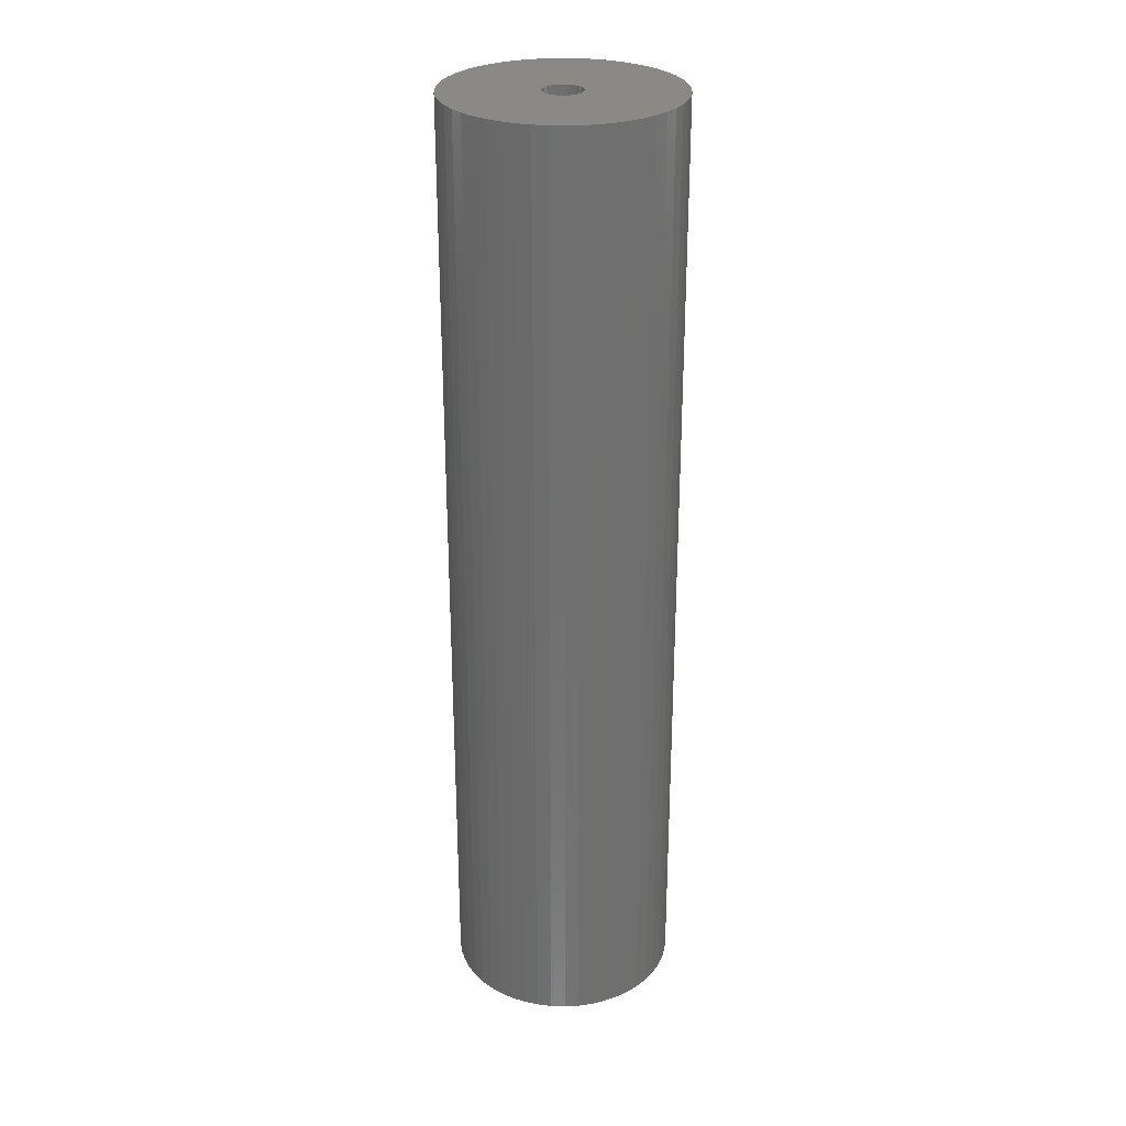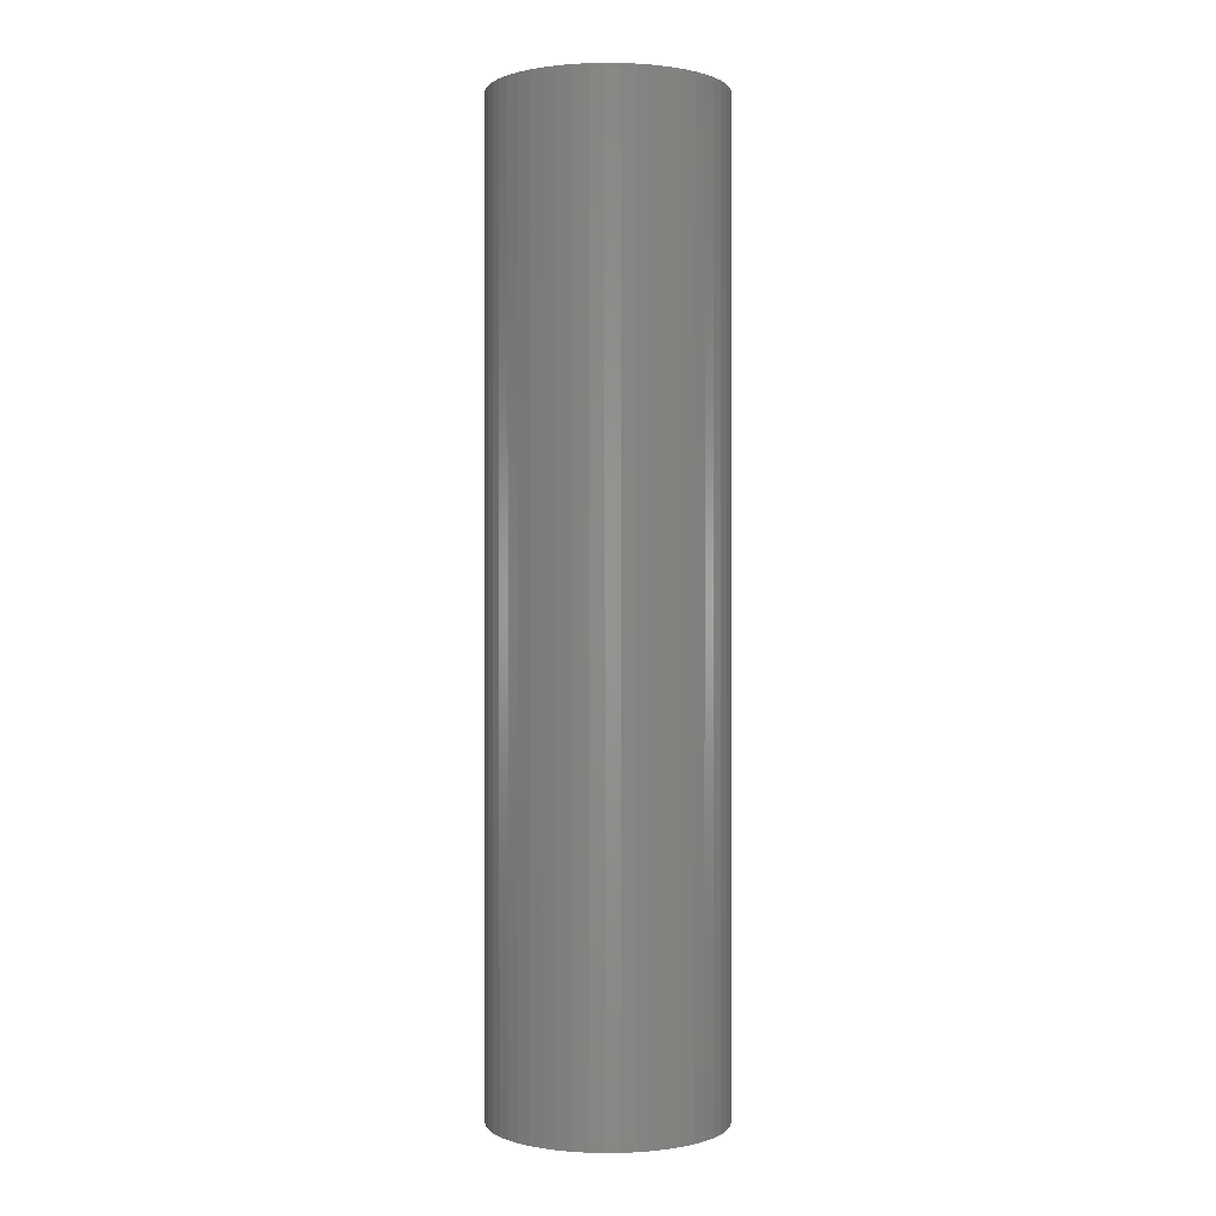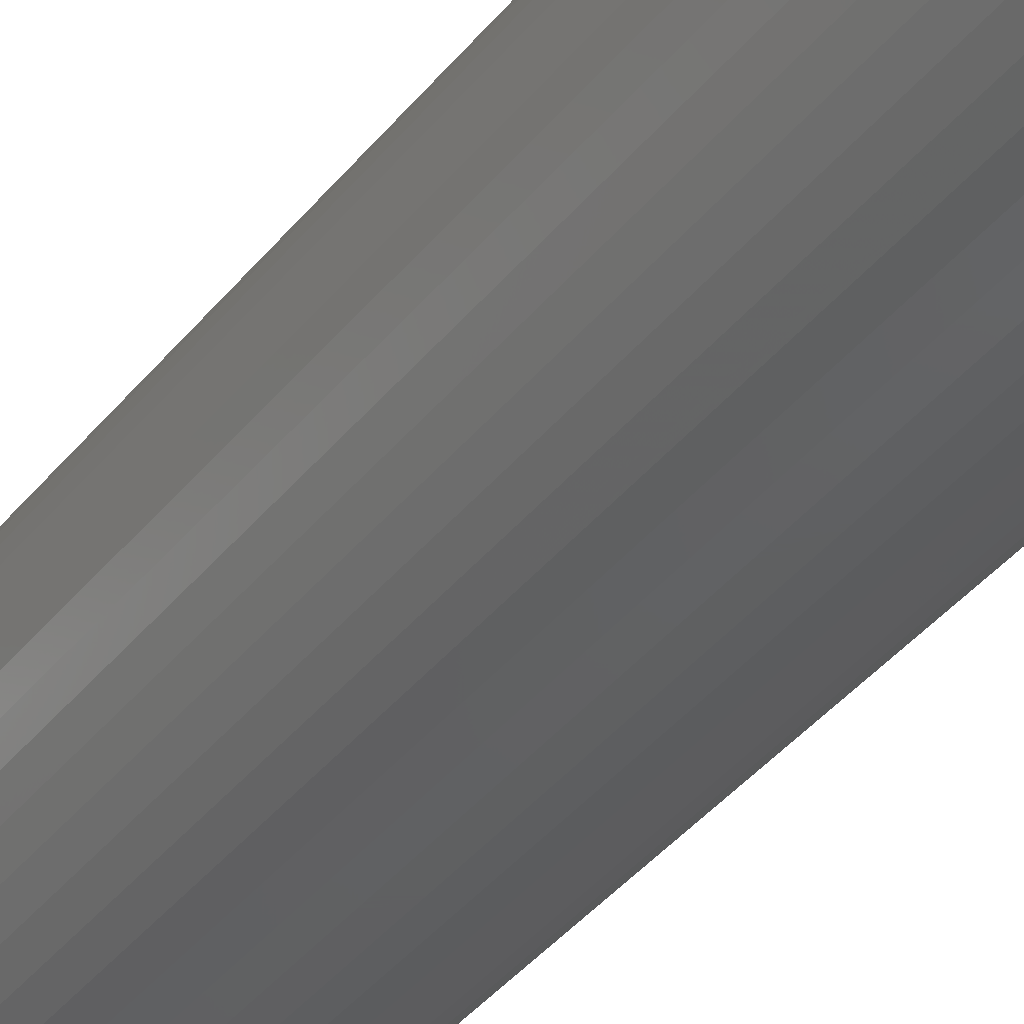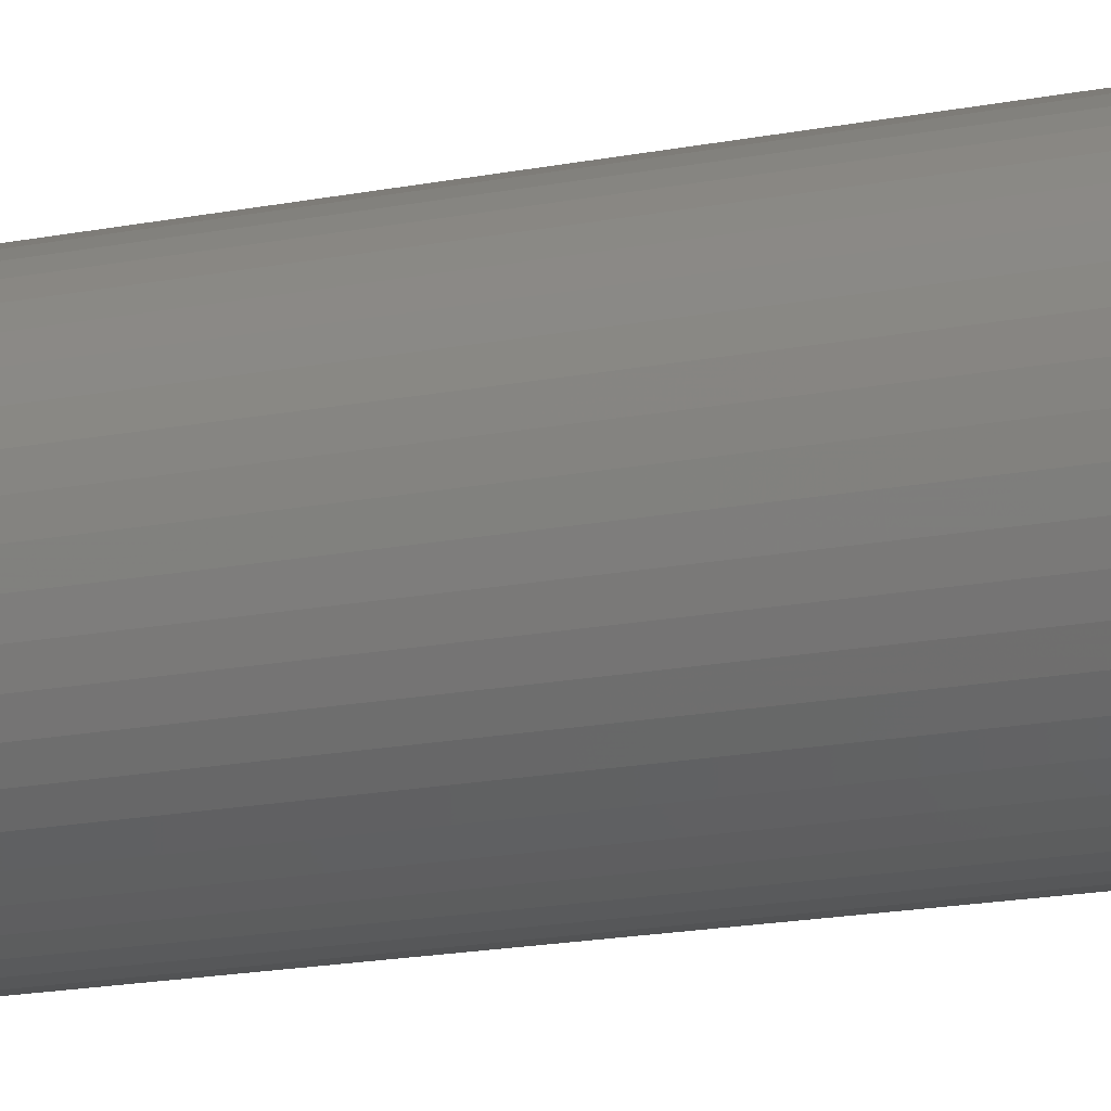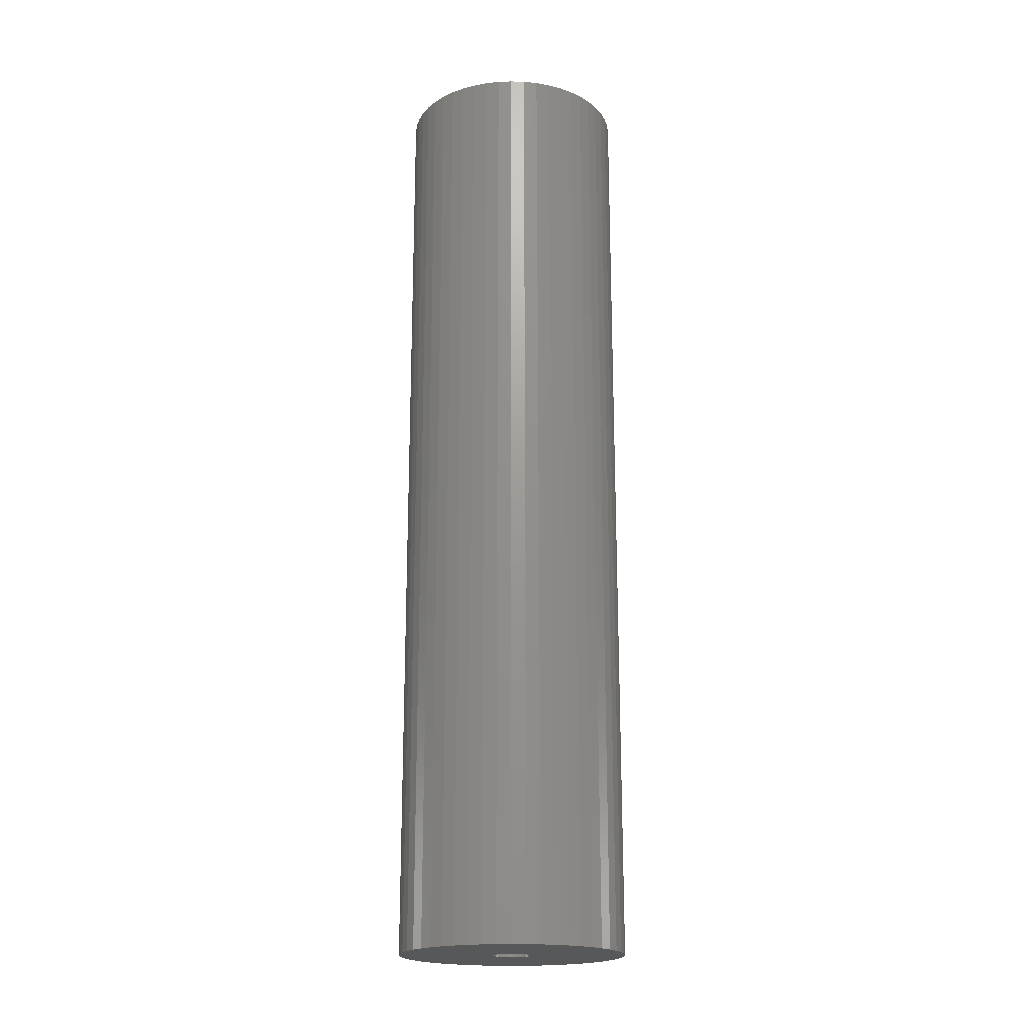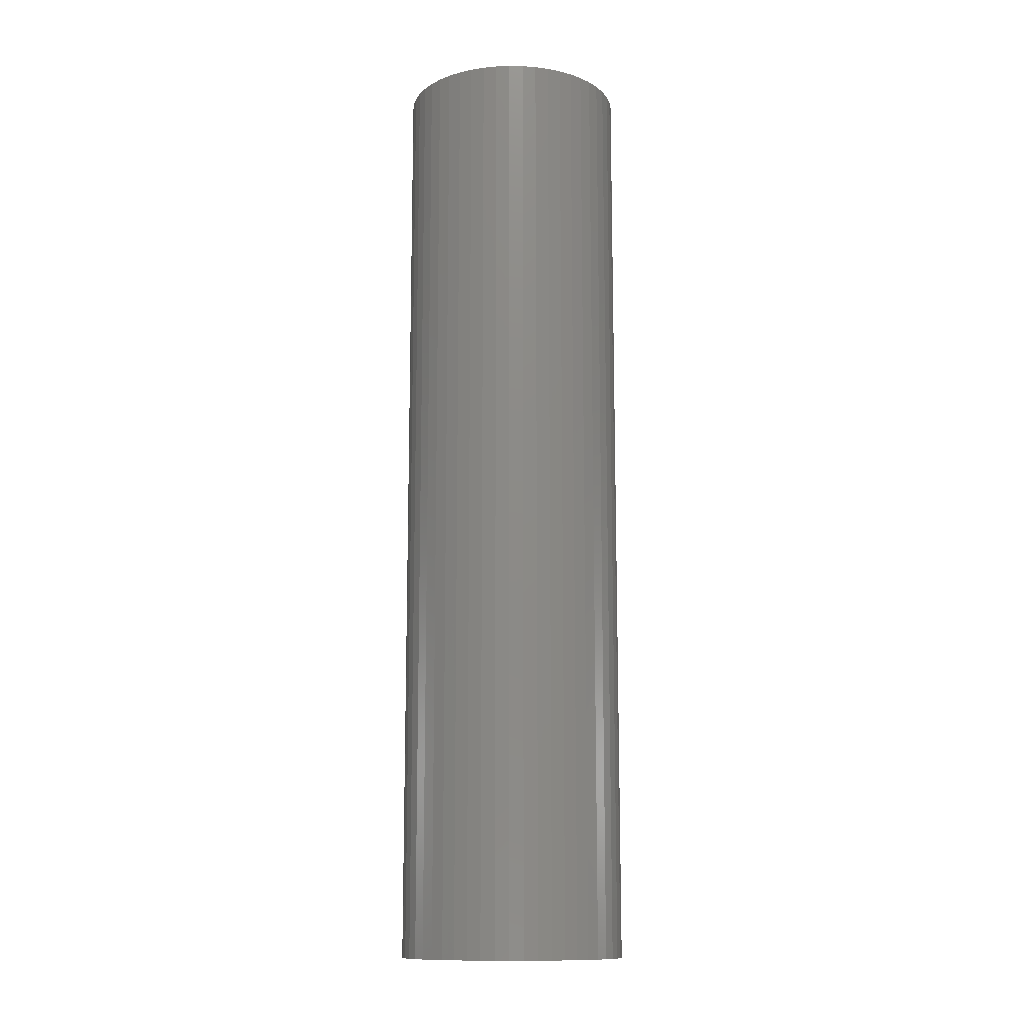
<metadata>
{"format":"stl","ext":"stl","renderer":"f3d","projection":"perspective","resolution":1024,"background":"white","views":[{"elev":28.4,"azim":132.3,"up":"+Z"},{"elev":0.3,"azim":69.7,"up":"+Z"},{"elev":-39.6,"azim":-34.4,"up":"+Y"},{"elev":-17.0,"azim":-68.1,"up":"+Y"},{"elev":-19.5,"azim":-24.8,"up":"+Z"},{"elev":-12.6,"azim":69.8,"up":"+Z"}]}
</metadata>
<code>
# stl→obj: 200 verts, 400 faces
v 12 0 50
v 11.91 1.504 -50
v 11.91 1.504 50
v 12 0 -50
v -12 0 -50
v -11.91 1.504 50
v -11.91 1.504 -50
v -12 0 50
v 0.7535 11.98 -50
v -0.7535 11.98 50
v 0.7535 11.98 50
v -0.7535 11.98 -50
v -0.7535 -11.98 -50
v 0.7535 -11.98 50
v -0.7535 -11.98 50
v 0.7535 -11.98 -50
v 8.748 8.215 -50
v 7.649 9.246 50
v 8.748 8.215 50
v 7.649 9.246 -50
v -7.649 9.246 -50
v -8.748 8.215 50
v -7.649 9.246 50
v -8.748 8.215 -50
v -3.708 11.41 -50
v -5.109 10.86 50
v -3.708 11.41 50
v -5.109 10.86 -50
v 9.708 -7.053 50
v 10.52 -5.781 -50
v 10.52 -5.781 50
v 9.708 -7.053 -50
v 11.16 4.417 50
v 10.52 5.781 -50
v 10.52 5.781 50
v 11.16 4.417 -50
v 11.62 2.984 -50
v 11.62 2.984 50
v 9.708 7.053 -50
v 9.708 7.053 50
v 5.109 10.86 -50
v 3.708 11.41 50
v 5.109 10.86 50
v 3.708 11.41 -50
v 2.249 11.79 50
v 2.249 11.79 -50
v 6.43 10.13 -50
v 6.43 10.13 50
v -11.16 4.417 -50
v -10.52 5.781 50
v -10.52 5.781 -50
v -11.16 4.417 50
v -9.708 7.053 -50
v -9.708 7.053 50
v -11.62 2.984 -50
v -11.62 2.984 50
v -2.249 11.79 50
v -2.249 11.79 -50
v 2.249 -11.79 50
v 2.249 -11.79 -50
v 2 0 50
v 1.984 0.2507 50
v 11.91 -1.504 50
v 1.937 0.4974 50
v 1.984 -0.2507 50
v 1.86 0.7362 50
v 11.62 -2.984 50
v 1.753 0.9635 50
v 1.937 -0.4974 50
v 1.618 1.176 50
v 11.16 -4.417 50
v 1.458 1.369 50
v 1.86 -0.7362 50
v 1.275 1.541 50
v 1.072 1.689 50
v 1.753 -0.9635 50
v 0.8516 1.81 50
v 0.618 1.902 50
v 1.618 -1.176 50
v 8.748 -8.215 50
v 0.3748 1.965 50
v 0.1256 1.996 50
v -0.1256 1.996 50
v -0.3748 1.965 50
v -0.618 1.902 50
v -0.8516 1.81 50
v -1.072 1.689 50
v -6.43 10.13 50
v -1.275 1.541 50
v -1.458 1.369 50
v -1.618 1.176 50
v 1.458 -1.369 50
v 7.649 -9.246 50
v 1.275 -1.541 50
v 6.43 -10.13 50
v 1.072 -1.689 50
v 5.109 -10.86 50
v 0.8516 -1.81 50
v 3.708 -11.41 50
v 0.618 -1.902 50
v 0.3748 -1.965 50
v 0.1256 -1.996 50
v -0.1256 -1.996 50
v -0.3748 -1.965 50
v -2.249 -11.79 50
v -0.618 -1.902 50
v -3.708 -11.41 50
v -0.8516 -1.81 50
v -5.109 -10.86 50
v -1.072 -1.689 50
v -6.43 -10.13 50
v -1.275 -1.541 50
v -7.649 -9.246 50
v -1.458 -1.369 50
v -8.748 -8.215 50
v -1.618 -1.176 50
v -9.708 -7.053 50
v -1.753 -0.9635 50
v -10.52 -5.781 50
v -1.86 -0.7362 50
v -11.16 -4.417 50
v -1.937 -0.4974 50
v -11.62 -2.984 50
v -1.984 -0.2507 50
v -11.91 -1.504 50
v -2 0 50
v -1.753 0.9635 50
v -1.86 0.7362 50
v -1.937 0.4974 50
v -1.984 0.2507 50
v -6.43 10.13 -50
v 11.91 -1.504 -50
v 8.748 -8.215 -50
v 11.62 -2.984 -50
v 11.16 -4.417 -50
v -8.748 -8.215 -50
v -7.649 -9.246 -50
v -10.52 -5.781 -50
v -11.16 -4.417 -50
v -9.708 -7.053 -50
v 2 0 -50
v 1.984 -0.2507 -50
v 1.937 -0.4974 -50
v 1.984 0.2507 -50
v 1.86 -0.7362 -50
v 1.753 -0.9635 -50
v 1.937 0.4974 -50
v 1.618 -1.176 -50
v 1.458 -1.369 -50
v 7.649 -9.246 -50
v 1.86 0.7362 -50
v 1.275 -1.541 -50
v 6.43 -10.13 -50
v 1.072 -1.689 -50
v 5.109 -10.86 -50
v 1.753 0.9635 -50
v 0.8516 -1.81 -50
v 3.708 -11.41 -50
v 0.618 -1.902 -50
v 1.618 1.176 -50
v 0.3748 -1.965 -50
v 0.1256 -1.996 -50
v -0.1256 -1.996 -50
v -0.3748 -1.965 -50
v -2.249 -11.79 -50
v -0.618 -1.902 -50
v -3.708 -11.41 -50
v -0.8516 -1.81 -50
v -5.109 -10.86 -50
v -1.072 -1.689 -50
v -6.43 -10.13 -50
v -1.275 -1.541 -50
v -1.458 -1.369 -50
v -1.618 -1.176 -50
v 1.458 1.369 -50
v 1.275 1.541 -50
v 1.072 1.689 -50
v 0.8516 1.81 -50
v 0.618 1.902 -50
v 0.3748 1.965 -50
v 0.1256 1.996 -50
v -0.1256 1.996 -50
v -0.3748 1.965 -50
v -0.618 1.902 -50
v -0.8516 1.81 -50
v -1.072 1.689 -50
v -1.275 1.541 -50
v -1.458 1.369 -50
v -1.618 1.176 -50
v -1.753 0.9635 -50
v -1.86 0.7362 -50
v -1.937 0.4974 -50
v -1.984 0.2507 -50
v -2 0 -50
v -1.753 -0.9635 -50
v -1.86 -0.7362 -50
v -1.937 -0.4974 -50
v -11.62 -2.984 -50
v -1.984 -0.2507 -50
v -11.91 -1.504 -50
f 1 2 3
f 2 1 4
f 5 6 7
f 6 5 8
f 9 10 11
f 10 9 12
f 13 14 15
f 14 13 16
f 17 18 19
f 18 17 20
f 21 22 23
f 22 21 24
f 25 26 27
f 26 25 28
f 29 30 31
f 30 29 32
f 33 34 35
f 34 33 36
f 3 37 38
f 37 3 2
f 35 39 40
f 39 35 34
f 41 42 43
f 42 41 44
f 44 45 42
f 45 44 46
f 47 43 48
f 43 47 41
f 49 50 51
f 50 49 52
f 53 22 24
f 22 53 54
f 55 52 49
f 52 55 56
f 12 57 10
f 57 12 58
f 16 59 14
f 59 16 60
f 38 36 33
f 36 38 37
f 40 17 19
f 17 40 39
f 46 11 45
f 11 46 9
f 20 48 18
f 48 20 47
f 51 54 53
f 54 51 50
f 7 56 55
f 56 7 6
f 61 1 3
f 62 3 38
f 1 61 63
f 64 38 33
f 65 63 61
f 66 33 35
f 63 65 67
f 68 35 40
f 69 67 65
f 70 40 19
f 67 69 71
f 72 19 18
f 73 71 69
f 74 18 48
f 71 73 31
f 75 48 43
f 76 31 73
f 77 43 42
f 31 76 29
f 78 42 45
f 79 29 76
f 29 79 80
f 3 62 61
f 38 64 62
f 33 66 64
f 35 68 66
f 40 70 68
f 19 72 70
f 18 74 72
f 48 75 74
f 43 77 75
f 81 45 11
f 42 78 77
f 45 81 78
f 11 82 81
f 11 83 82
f 10 83 11
f 83 10 84
f 57 84 10
f 84 57 85
f 27 85 57
f 85 27 86
f 26 86 27
f 86 26 87
f 88 87 26
f 87 88 89
f 23 89 88
f 89 23 90
f 90 22 91
f 22 90 23
f 92 80 79
f 80 92 93
f 94 93 92
f 93 94 95
f 96 95 94
f 95 96 97
f 98 97 96
f 97 98 99
f 100 99 98
f 99 100 59
f 101 59 100
f 59 101 14
f 102 14 101
f 103 14 102
f 15 103 104
f 105 104 106
f 103 15 14
f 107 106 108
f 109 108 110
f 111 110 112
f 113 112 114
f 115 114 116
f 117 116 118
f 119 118 120
f 121 120 122
f 123 122 124
f 104 105 15
f 125 124 126
f 54 91 22
f 91 54 127
f 106 107 105
f 50 127 54
f 108 109 107
f 127 50 128
f 110 111 109
f 52 128 50
f 112 113 111
f 128 52 129
f 114 115 113
f 56 129 52
f 116 117 115
f 129 56 130
f 118 119 117
f 6 130 56
f 120 121 119
f 130 6 126
f 122 123 121
f 8 126 6
f 124 125 123
f 126 8 125
f 28 88 26
f 88 28 131
f 131 23 88
f 23 131 21
f 58 27 57
f 27 58 25
f 63 4 1
f 4 63 132
f 80 32 29
f 32 80 133
f 71 134 67
f 134 71 135
f 67 132 63
f 132 67 134
f 136 113 115
f 113 136 137
f 138 121 139
f 121 138 119
f 136 117 140
f 117 136 115
f 141 4 132
f 142 132 134
f 4 141 2
f 143 134 135
f 144 2 141
f 145 135 30
f 2 144 37
f 146 30 32
f 147 37 144
f 148 32 133
f 37 147 36
f 149 133 150
f 151 36 147
f 152 150 153
f 36 151 34
f 154 153 155
f 156 34 151
f 157 155 158
f 34 156 39
f 159 158 60
f 160 39 156
f 39 160 17
f 132 142 141
f 134 143 142
f 135 145 143
f 30 146 145
f 32 148 146
f 133 149 148
f 150 152 149
f 153 154 152
f 155 157 154
f 161 60 16
f 158 159 157
f 60 161 159
f 16 162 161
f 16 163 162
f 13 163 16
f 163 13 164
f 165 164 13
f 164 165 166
f 167 166 165
f 166 167 168
f 169 168 167
f 168 169 170
f 171 170 169
f 170 171 172
f 137 172 171
f 172 137 173
f 173 136 174
f 136 173 137
f 175 17 160
f 17 175 20
f 176 20 175
f 20 176 47
f 177 47 176
f 47 177 41
f 178 41 177
f 41 178 44
f 179 44 178
f 44 179 46
f 180 46 179
f 46 180 9
f 181 9 180
f 182 9 181
f 12 182 183
f 58 183 184
f 182 12 9
f 25 184 185
f 28 185 186
f 131 186 187
f 21 187 188
f 24 188 189
f 53 189 190
f 51 190 191
f 49 191 192
f 55 192 193
f 183 58 12
f 7 193 194
f 140 174 136
f 174 140 195
f 184 25 58
f 138 195 140
f 185 28 25
f 195 138 196
f 186 131 28
f 139 196 138
f 187 21 131
f 196 139 197
f 188 24 21
f 198 197 139
f 189 53 24
f 197 198 199
f 190 51 53
f 200 199 198
f 191 49 51
f 199 200 194
f 192 55 49
f 5 194 200
f 193 7 55
f 194 5 7
f 155 95 97
f 95 155 153
f 150 80 93
f 80 150 133
f 31 135 71
f 135 31 30
f 139 123 198
f 123 139 121
f 158 97 99
f 97 158 155
f 60 99 59
f 99 60 158
f 165 15 105
f 15 165 13
f 137 111 113
f 111 137 171
f 140 119 138
f 119 140 117
f 198 125 200
f 125 198 123
f 200 8 5
f 8 200 125
f 153 93 95
f 93 153 150
f 167 105 107
f 105 167 165
f 169 107 109
f 107 169 167
f 171 109 111
f 109 171 169
f 141 62 144
f 62 141 61
f 126 193 130
f 193 126 194
f 182 82 83
f 82 182 181
f 176 72 74
f 72 176 175
f 188 89 90
f 89 188 187
f 185 85 86
f 85 185 184
f 149 79 148
f 79 149 92
f 151 68 156
f 68 151 66
f 144 64 147
f 64 144 62
f 179 77 78
f 77 179 178
f 177 74 75
f 74 177 176
f 128 190 127
f 190 128 191
f 127 189 91
f 189 127 190
f 129 191 128
f 191 129 192
f 186 86 87
f 86 186 185
f 183 83 84
f 83 183 182
f 142 61 141
f 61 142 65
f 164 106 104
f 106 164 166
f 161 102 101
f 102 161 162
f 147 66 151
f 66 147 64
f 160 72 175
f 72 160 70
f 156 70 160
f 70 156 68
f 180 78 81
f 78 180 179
f 181 81 82
f 81 181 180
f 178 75 77
f 75 178 177
f 130 192 129
f 192 130 193
f 184 84 85
f 84 184 183
f 154 98 96
f 98 154 157
f 148 76 146
f 76 148 79
f 145 69 143
f 69 145 73
f 143 65 142
f 65 143 69
f 118 196 120
f 196 118 195
f 120 197 122
f 197 120 196
f 157 100 98
f 100 157 159
f 159 101 100
f 101 159 161
f 91 188 90
f 188 91 189
f 187 87 89
f 87 187 186
f 146 73 145
f 73 146 76
f 162 103 102
f 103 162 163
f 166 108 106
f 108 166 168
f 124 194 126
f 194 124 199
f 152 96 94
f 96 152 154
f 163 104 103
f 104 163 164
f 168 110 108
f 110 168 170
f 114 174 116
f 174 114 173
f 116 195 118
f 195 116 174
f 122 199 124
f 199 122 197
f 149 94 92
f 94 149 152
f 172 114 112
f 114 172 173
f 170 112 110
f 112 170 172

</code>
